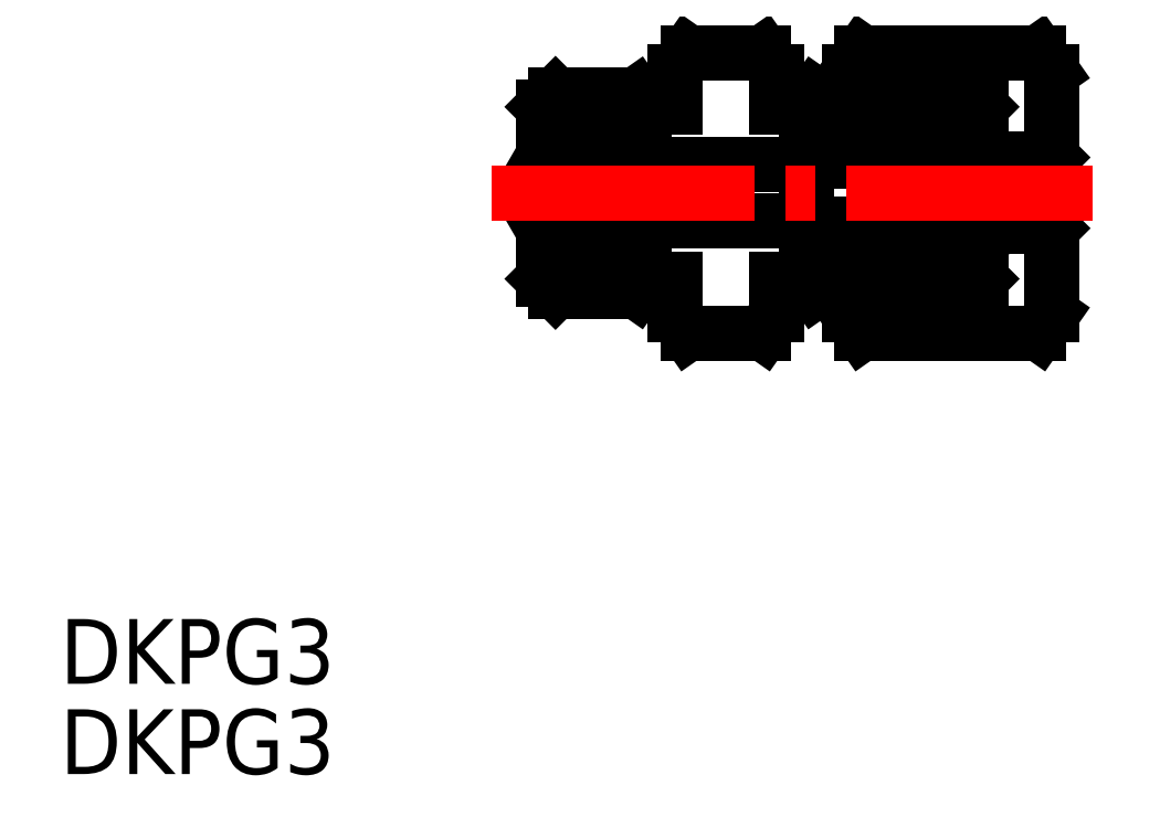
<metadata>
{"format":"dxf","ext":"dxf","renderer":"ezdxf+matplotlib","layout":"modelspace","background":"white","min_lineweight":24,"dpi":150}
</metadata>
<code>
0
SECTION
2
ENTITIES
0
TEXT
8
0
10
90.44
20
147.4
30
0
40
3.2
1
DKPG3
0
TEXT
8
0
10
90.44
20
143
30
0
40
3.2
1
DKPG3
0
LINE
8
0
10
139.2
20
173.3
30
0
11
139.2
21
170.2
31
0
0
LINE
8
0
10
136.8
20
170.1
30
0
11
136.8
21
173.3
31
0
0
LINE
8
0
10
139.4
20
177.7
30
0
11
139.4
21
165.7
31
0
0
LINE
8
0
10
136.8
20
173.4
30
0
11
136.8
21
170.1
31
0
0
LINE
8
0
10
131.8
20
173.4
30
0
11
131.8
21
170.1
31
0
0
LINE
8
0
10
127.3
20
173.3
30
0
11
127.3
21
170.2
31
0
0
ARC
8
0
10
134.3
20
172.5
30
0
40
3.5
50
289.5
51
315.6
0
LINE
8
0
10
135.9
20
167.5
30
0
11
135.3
21
166.9
31
0
0
LINE
8
0
10
135.9
20
167.5
30
0
11
130
21
167.5
31
0
0
LINE
8
0
10
138.8
20
164.8
30
0
11
130.1
21
164.8
31
0
0
LINE
8
0
10
136.8
20
170.2
30
0
11
131.8
21
170.2
31
0
0
LINE
8
0
10
131.8
20
170.2
30
0
11
127.3
21
170.2
31
0
0
LINE
8
0
10
127.3
20
167.5
30
0
11
127.7
21
166.9
31
0
0
LINE
8
0
10
125.8
20
167.5
30
0
11
132.3
21
167.5
31
0
0
LINE
8
0
10
125.8
20
167.5
30
0
11
125.8
21
165.7
31
0
0
LINE
8
0
10
127.3
20
170.3
30
0
11
119.3
21
170.3
31
0
0
LINE
8
0
10
129.4
20
166.9
30
0
11
129.4
21
165.7
31
0
0
LINE
8
0
10
129.4
20
165.7
30
0
11
130.1
21
164.8
31
0
0
ARC
8
0
10
134.3
20
172.5
30
0
40
3.5
50
224.4
51
250.5
0
LINE
8
0
10
135.3
20
166.9
30
0
11
129.4
21
166.9
31
0
0
LINE
8
0
10
132.3
20
167.5
30
0
11
131.7
21
166.9
31
0
0
LINE
8
0
10
129.4
20
166.9
30
0
11
130
21
167.5
31
0
0
LINE
8
0
10
131.7
20
166.9
30
0
11
127.7
21
166.9
31
0
0
LINE
8
0
10
132.3
20
169.6
30
0
11
132.3
21
167.5
31
0
0
LINE
8
0
10
133.1
20
169.2
30
0
11
135.5
21
169.2
31
0
0
LINE
8
0
10
139.4
20
165.7
30
0
11
138.8
21
164.8
31
0
0
LINE
8
0
10
136.4
20
169.7
30
0
11
135.9
21
169.2
31
0
0
LINE
8
0
10
139.2
20
170.2
30
0
11
139.4
21
170
31
0
0
LINE
8
0
10
135.9
20
169.2
30
0
11
135.9
21
167.5
31
0
0
LINE
8
0
10
139.2
20
170.2
30
0
11
136.8
21
170.2
31
0
0
LINE
8
0
10
135.9
20
176
30
0
11
135.3
21
176.6
31
0
0
LINE
8
0
10
138.8
20
178.6
30
0
11
130.1
21
178.6
31
0
0
LINE
8
0
10
130
20
176
30
0
11
135.9
21
176
31
0
0
ARC
8
0
10
134.3
20
170.9
30
0
40
3.5
50
44.42
51
70.51
0
LINE
8
0
10
131.8
20
173.3
30
0
11
136.8
21
173.3
31
0
0
LINE
8
0
10
131.8
20
173.3
30
0
11
127.3
21
173.3
31
0
0
LINE
8
0
10
127.3
20
176
30
0
11
127.7
21
176.6
31
0
0
LINE
8
0
10
132.3
20
176
30
0
11
125.8
21
176
31
0
0
LINE
8
0
10
125.8
20
176
30
0
11
125.8
21
177.7
31
0
0
LINE
8
0
10
127.3
20
173.1
30
0
11
119.3
21
173.1
31
0
0
LINE
8
0
10
129.4
20
177.7
30
0
11
129.4
21
176.6
31
0
0
LINE
8
0
10
135.3
20
176.6
30
0
11
129.4
21
176.6
31
0
0
ARC
8
0
10
134.3
20
170.9
30
0
40
3.5
50
109.5
51
135.6
0
LINE
8
0
10
132.3
20
176
30
0
11
131.7
21
176.6
31
0
0
LINE
8
0
10
129.4
20
176.6
30
0
11
130
21
176
31
0
0
LINE
8
0
10
131.7
20
176.6
30
0
11
127.7
21
176.6
31
0
0
LINE
8
0
10
133.1
20
174.2
30
0
11
135.5
21
174.2
31
0
0
LINE
8
0
10
132.3
20
176
30
0
11
132.3
21
173.8
31
0
0
LINE
8
0
10
129.4
20
177.7
30
0
11
130.1
21
178.6
31
0
0
LINE
8
0
10
136.4
20
173.7
30
0
11
135.9
21
174.2
31
0
0
LINE
8
0
10
139.2
20
173.3
30
0
11
139.4
21
173.5
31
0
0
LINE
8
0
10
135.9
20
176
30
0
11
135.9
21
174.2
31
0
0
LINE
8
0
10
139.2
20
173.3
30
0
11
136.8
21
173.3
31
0
0
LINE
8
0
10
139.4
20
177.7
30
0
11
138.8
21
178.6
31
0
0
LINE
8
0
10
125.8
20
177.7
30
0
11
125.2
21
178.6
31
0
0
LINE
8
0
10
125.8
20
165.7
30
0
11
125.2
21
164.8
31
0
0
LINE
8
0
10
125.2
20
178.6
30
0
11
121.5
21
178.6
31
0
0
LINE
8
0
10
125.2
20
164.8
30
0
11
121.5
21
164.8
31
0
0
LINE
8
0
10
114.3
20
173.5
30
0
11
114.3
21
176
31
0
0
LINE
8
0
10
120.8
20
176
30
0
11
114.3
21
176
31
0
0
LINE
8
0
10
114.9
20
176.6
30
0
11
118.9
21
176.6
31
0
0
LINE
8
0
10
119.3
20
176
30
0
11
118.9
21
176.6
31
0
0
LINE
8
0
10
120.8
20
176
30
0
11
120.8
21
177.7
31
0
0
LINE
8
0
10
120.8
20
177.7
30
0
11
121.5
21
178.6
31
0
0
LINE
8
0
10
114.3
20
176
30
0
11
114.9
21
176.6
31
0
0
LINE
8
0
10
114.3
20
167.5
30
0
11
114.3
21
169.9
31
0
0
LINE
8
0
10
114.8
20
173.3
30
0
11
119.3
21
173.3
31
0
0
LINE
8
0
10
114.8
20
170.2
30
0
11
119.3
21
170.2
31
0
0
LINE
8
0
10
119.3
20
170.2
30
0
11
119.3
21
173.3
31
0
0
LINE
8
0
10
114.8
20
170.2
30
0
11
114.8
21
173.3
31
0
0
LINE
8
0
10
114.3
20
167.5
30
0
11
120.8
21
167.5
31
0
0
LINE
8
0
10
114.9
20
166.9
30
0
11
118.9
21
166.9
31
0
0
LINE
8
0
10
119.3
20
167.5
30
0
11
118.9
21
166.9
31
0
0
LINE
8
0
10
120.8
20
167.5
30
0
11
120.8
21
165.7
31
0
0
LINE
8
0
10
120.8
20
165.7
30
0
11
121.5
21
164.8
31
0
0
LINE
8
0
10
114.3
20
167.5
30
0
11
114.9
21
166.9
31
0
0
LINE
8
0
10
114.8
20
173.3
30
0
11
114.3
21
173.5
31
0
0
LINE
8
0
10
114.8
20
170.2
30
0
11
114.3
21
169.9
31
0
0
LINE
8
0
10
114.3
20
173.5
30
0
11
114.3
21
169.9
31
0
0
LINE
8
CENTER
10
111.7
20
171.7
30
0
11
141.5
21
171.7
31
0
0
VIEWPORT
8
0
10
5.614
20
3.902
30
0
40
9.313
41
6.293
68
     1
69
     1
0
VIEWPORT
8
0
10
5.614
20
3.902
30
0
40
8.982
41
6.243
68
     2
69
     2
0
ENDSEC
0
EOF

</code>
